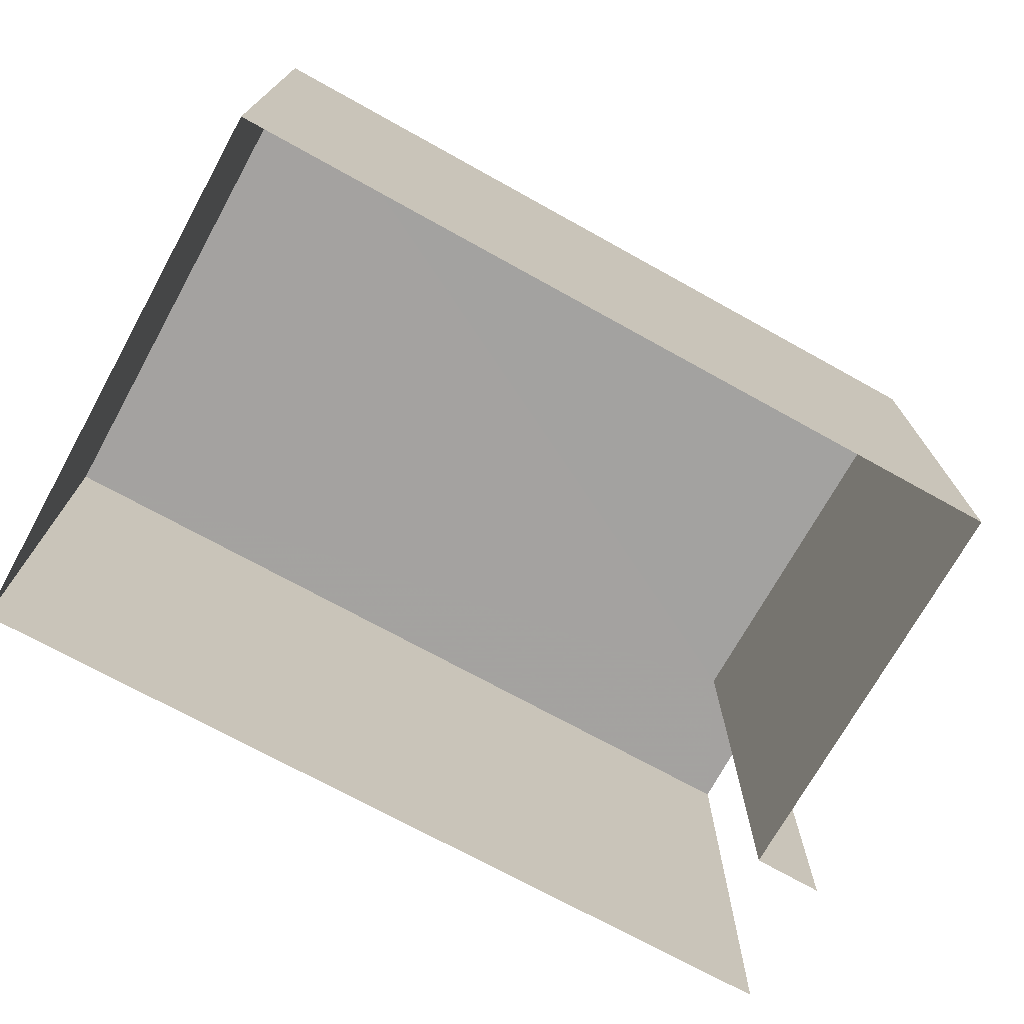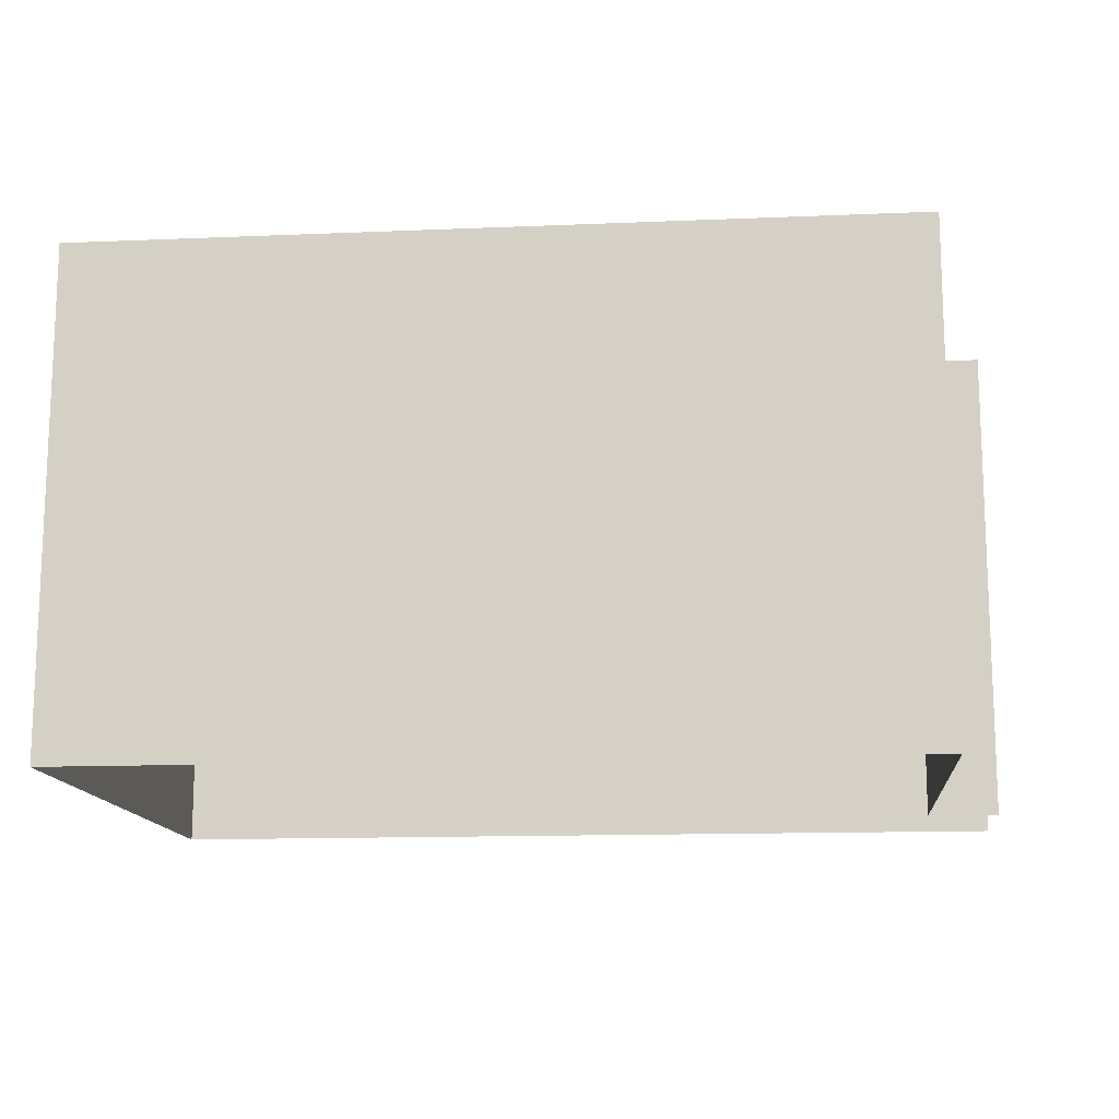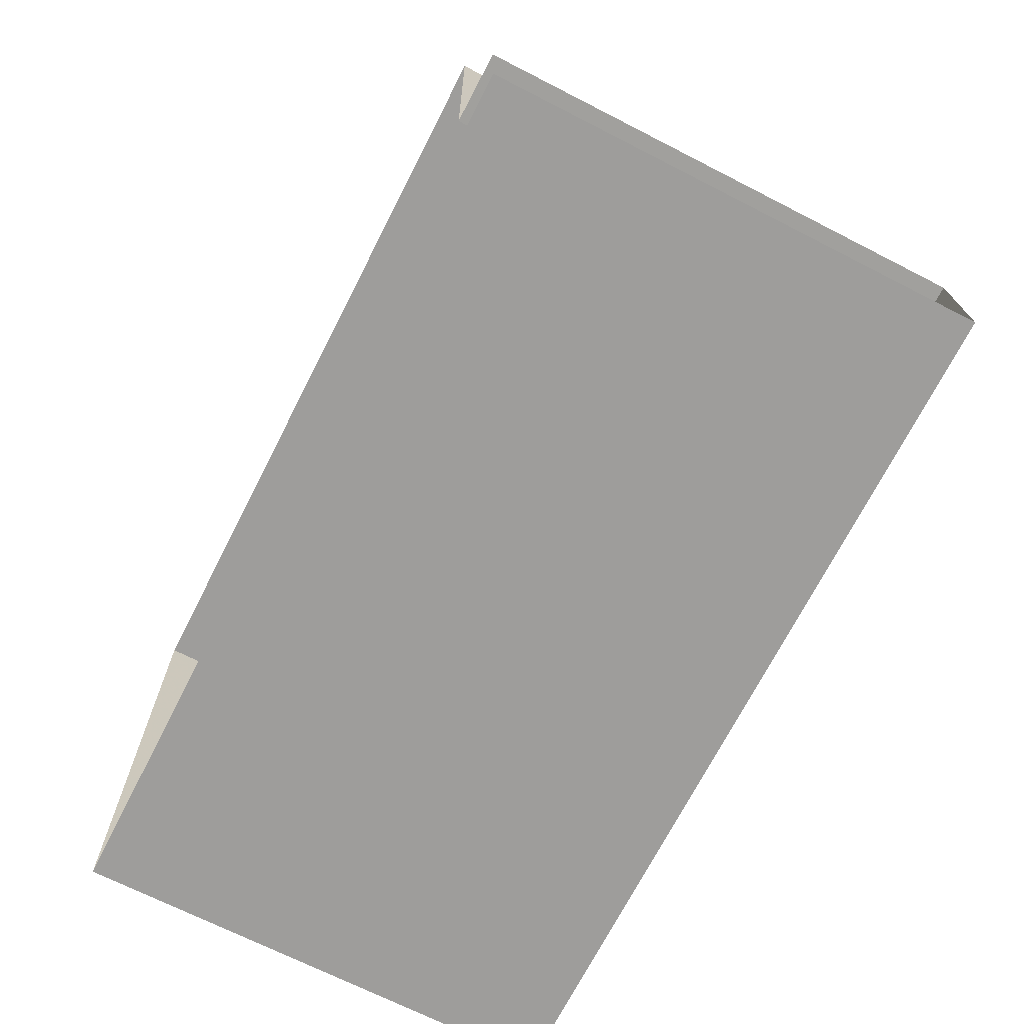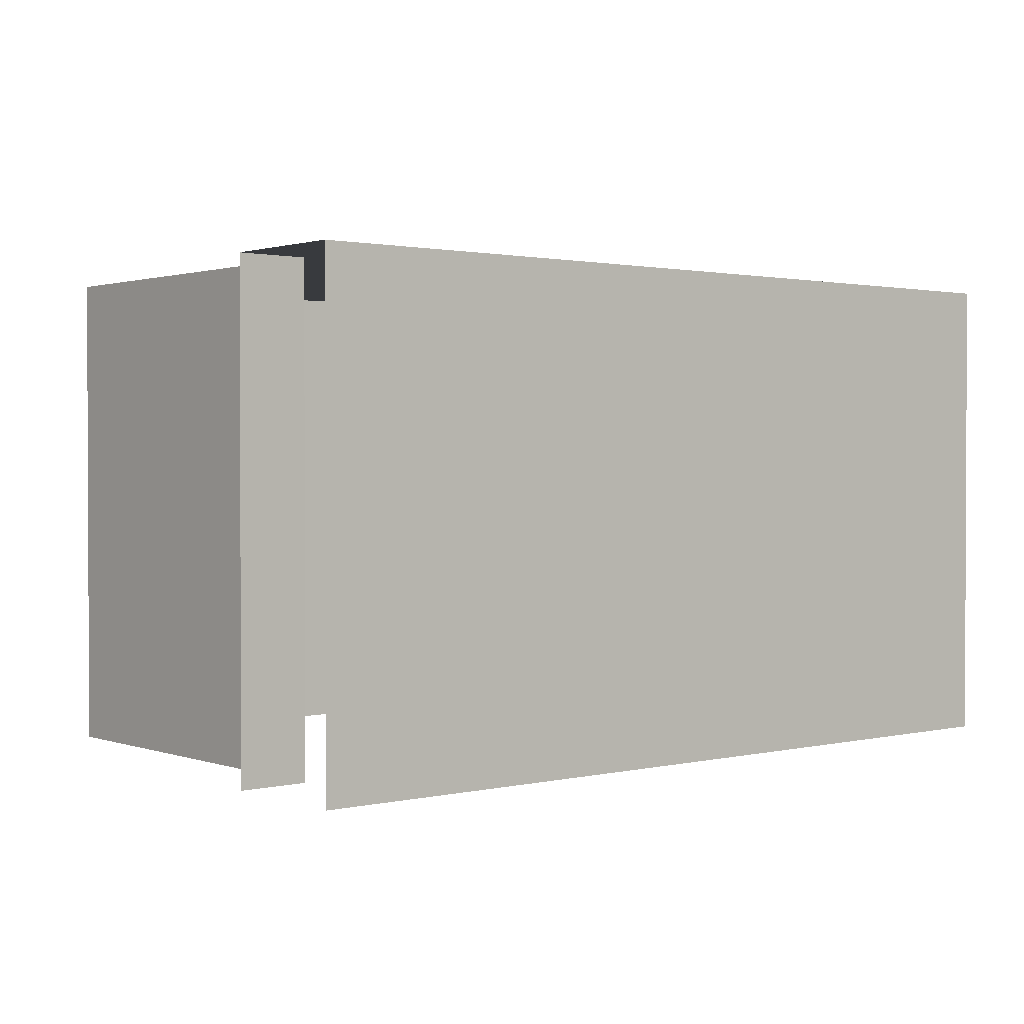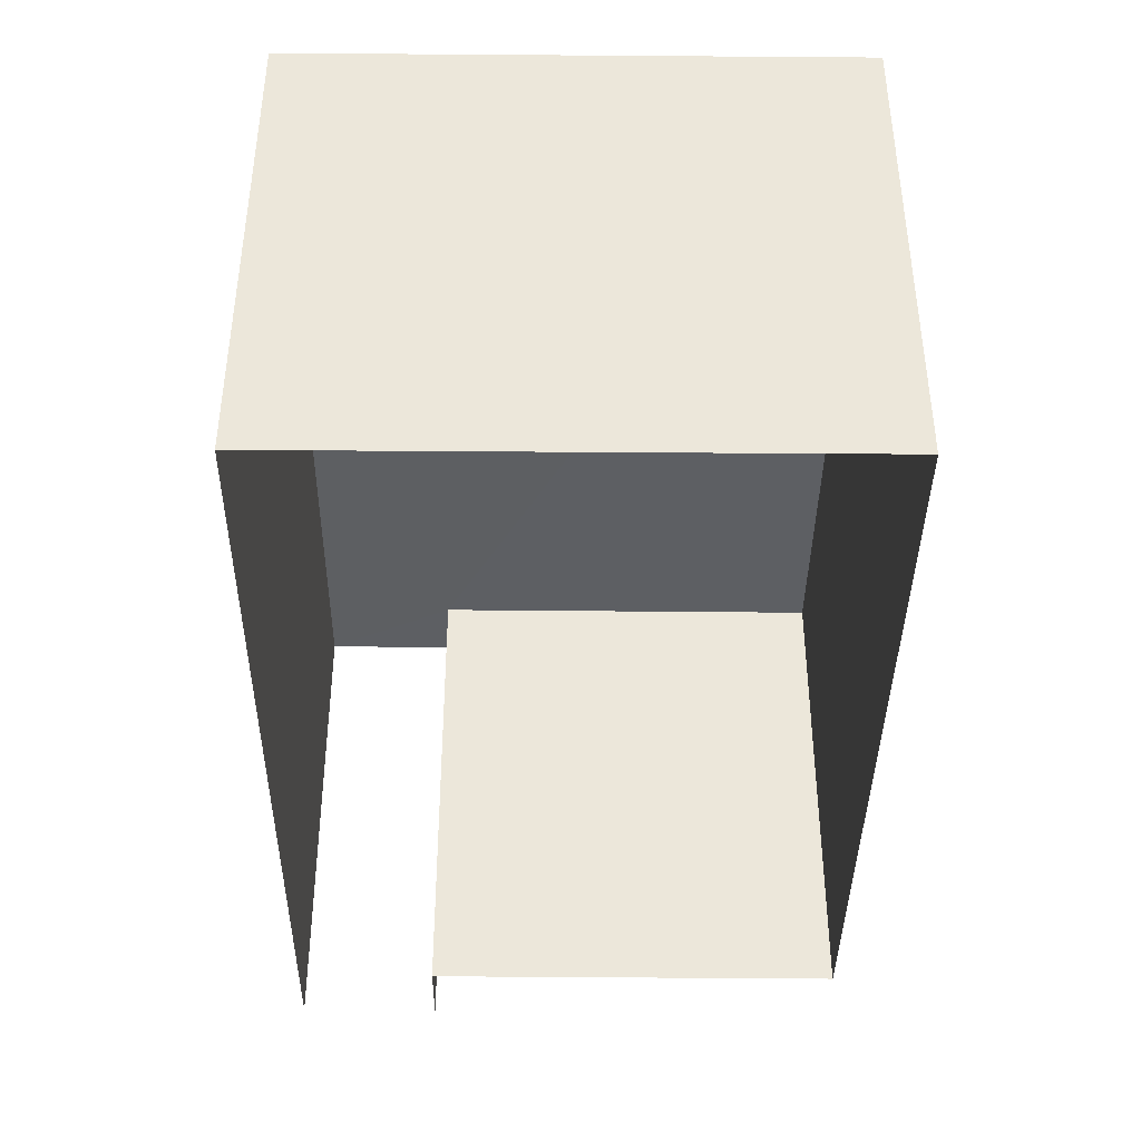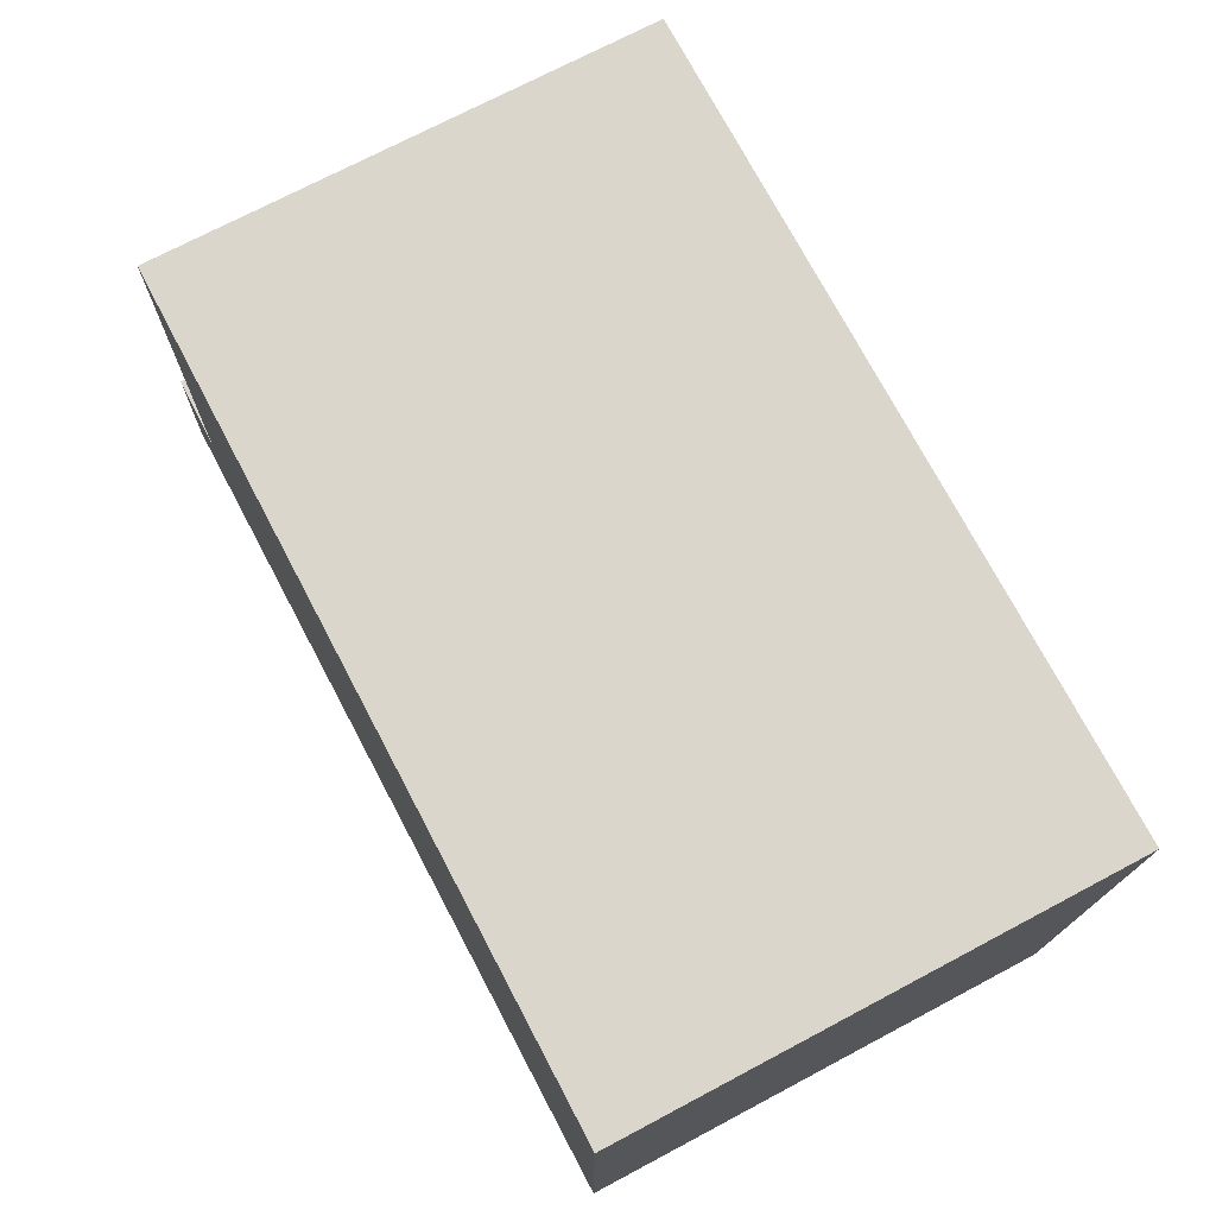
<metadata>
{"format":"obj","ext":"obj","renderer":"f3d","projection":"perspective","resolution":1024,"background":"white","views":[{"elev":-72.7,"azim":150.1,"up":"+Z"},{"elev":-13.7,"azim":-175.6,"up":"+Z"},{"elev":-69.8,"azim":-117.1,"up":"+Y"},{"elev":1.4,"azim":-40.8,"up":"+Z"},{"elev":-39.7,"azim":88.4,"up":"+Z"},{"elev":72.8,"azim":62.1,"up":"+Y"}]}
</metadata>
<code>
v -2.255e+05 -1.269e+05 15.42
v -2.255e+05 -1.269e+05 15.42
v -2.255e+05 -1.269e+05 15.42
v -2.255e+05 -1.269e+05 15.42
v -2.255e+05 -1.269e+05 15.42
v -2.255e+05 -1.269e+05 15.42
v -2.255e+05 -1.269e+05 20.05
v -2.255e+05 -1.269e+05 20.05
v -2.255e+05 -1.269e+05 20.05
v -2.255e+05 -1.269e+05 20.05
v -2.255e+05 -1.269e+05 20.05
v -2.255e+05 -1.269e+05 20.05
f 1 2 3
f 3 4 1
f 5 2 1
f 6 5 1
f 11 4 3
f 11 12 4
f 7 8 9
f 9 10 7
f 11 8 7
f 12 11 7
f 7 6 1
f 7 10 6
f 7 1 4
f 12 7 4
f 8 3 2
f 8 11 3
f 8 2 5
f 9 8 5
f 10 5 6
f 10 9 5

</code>
